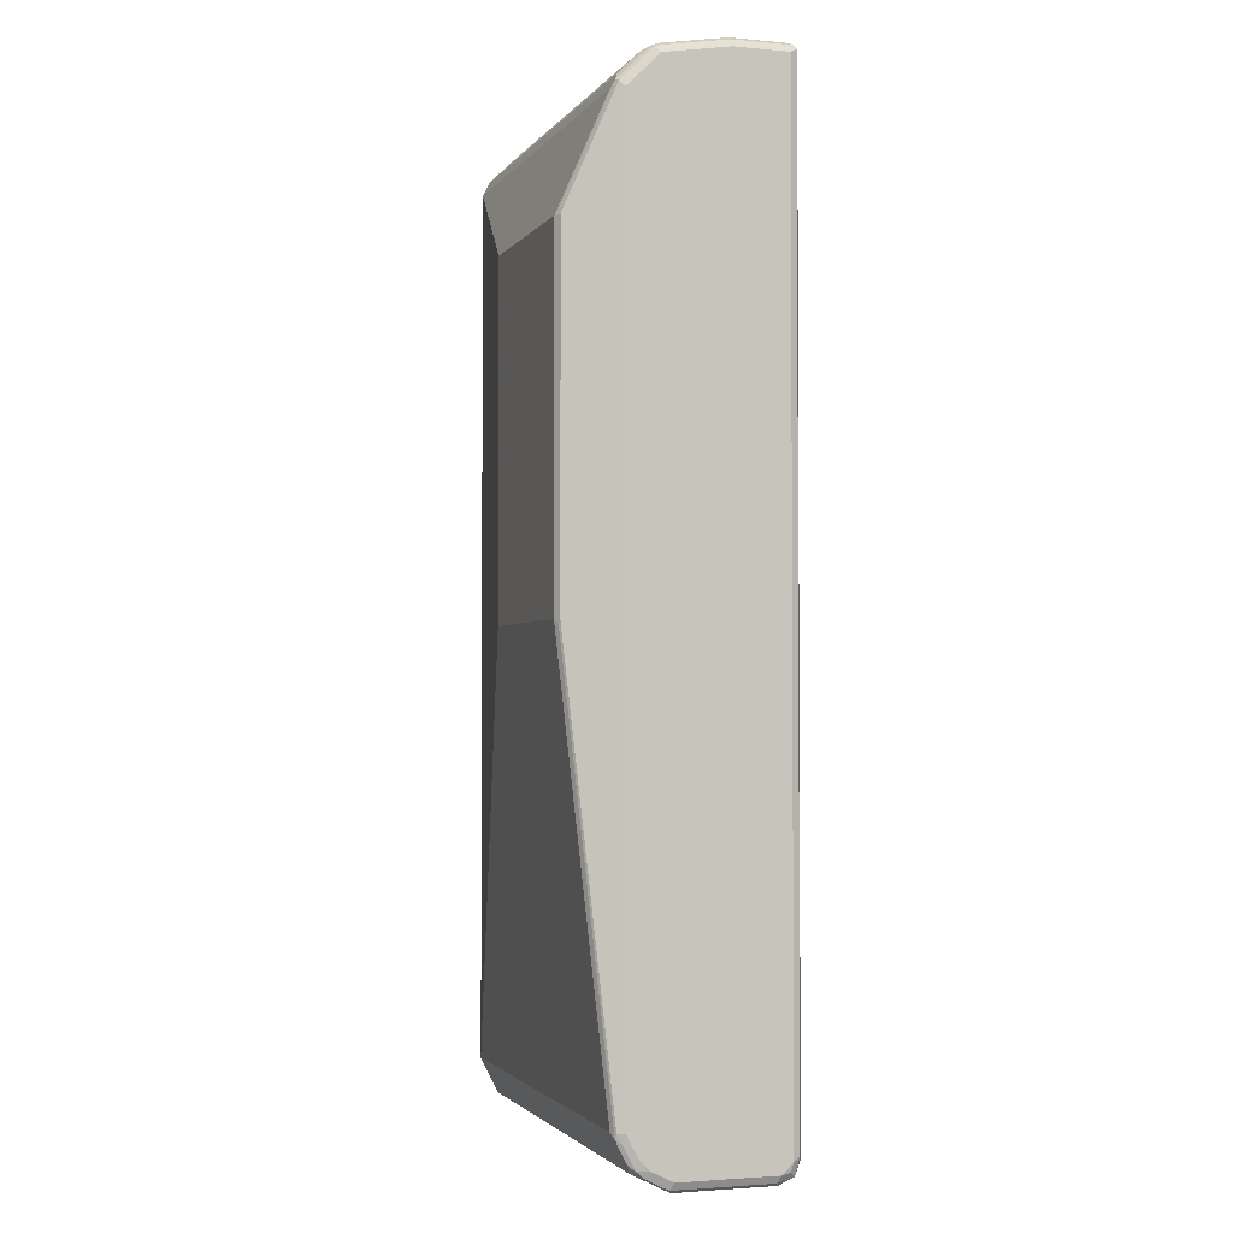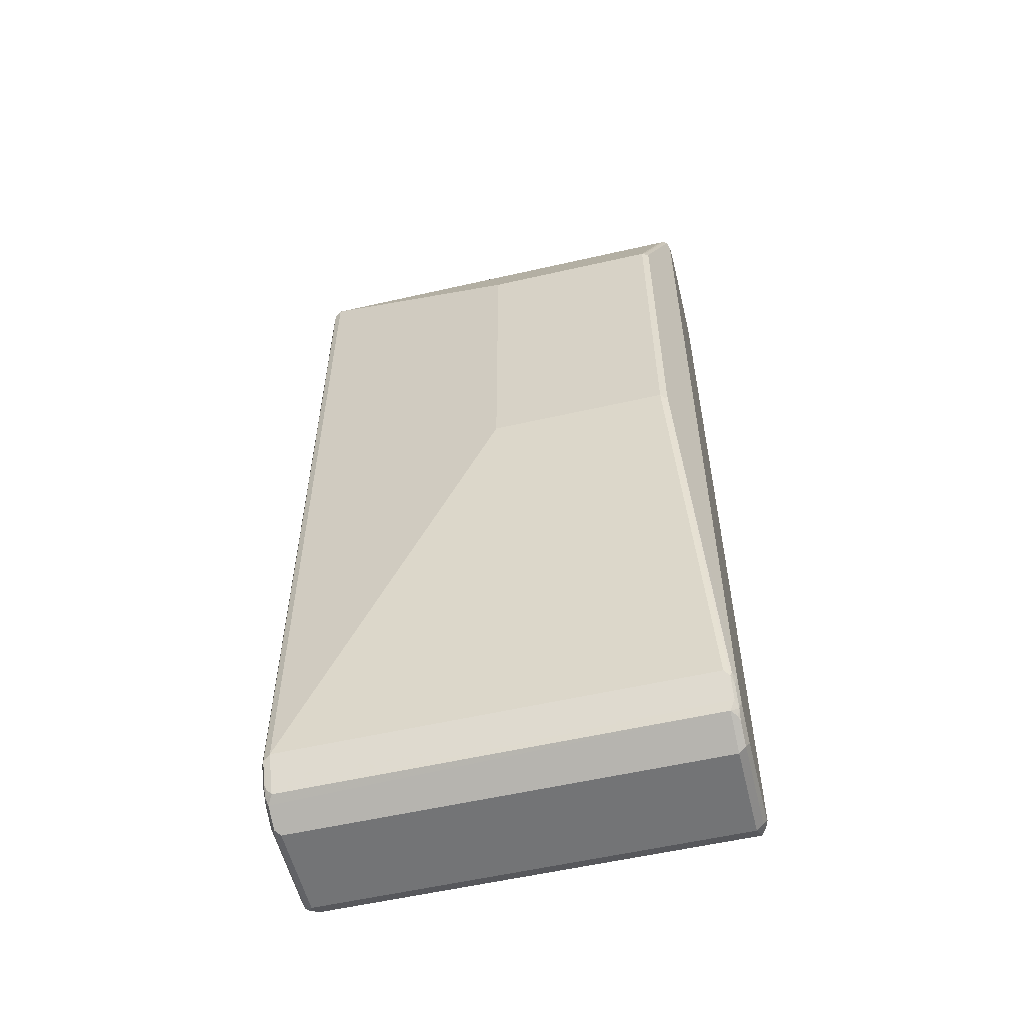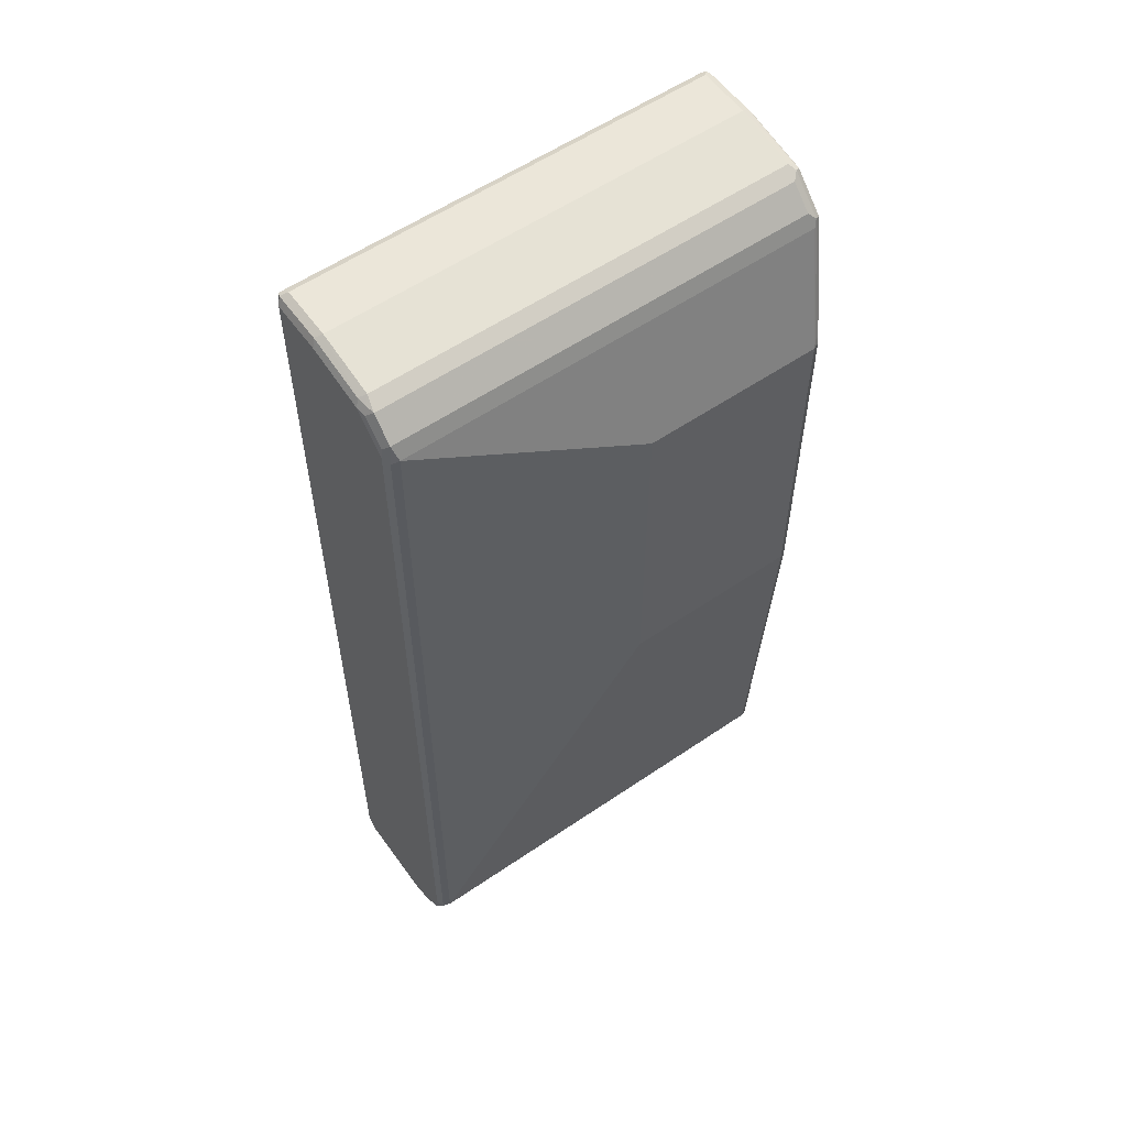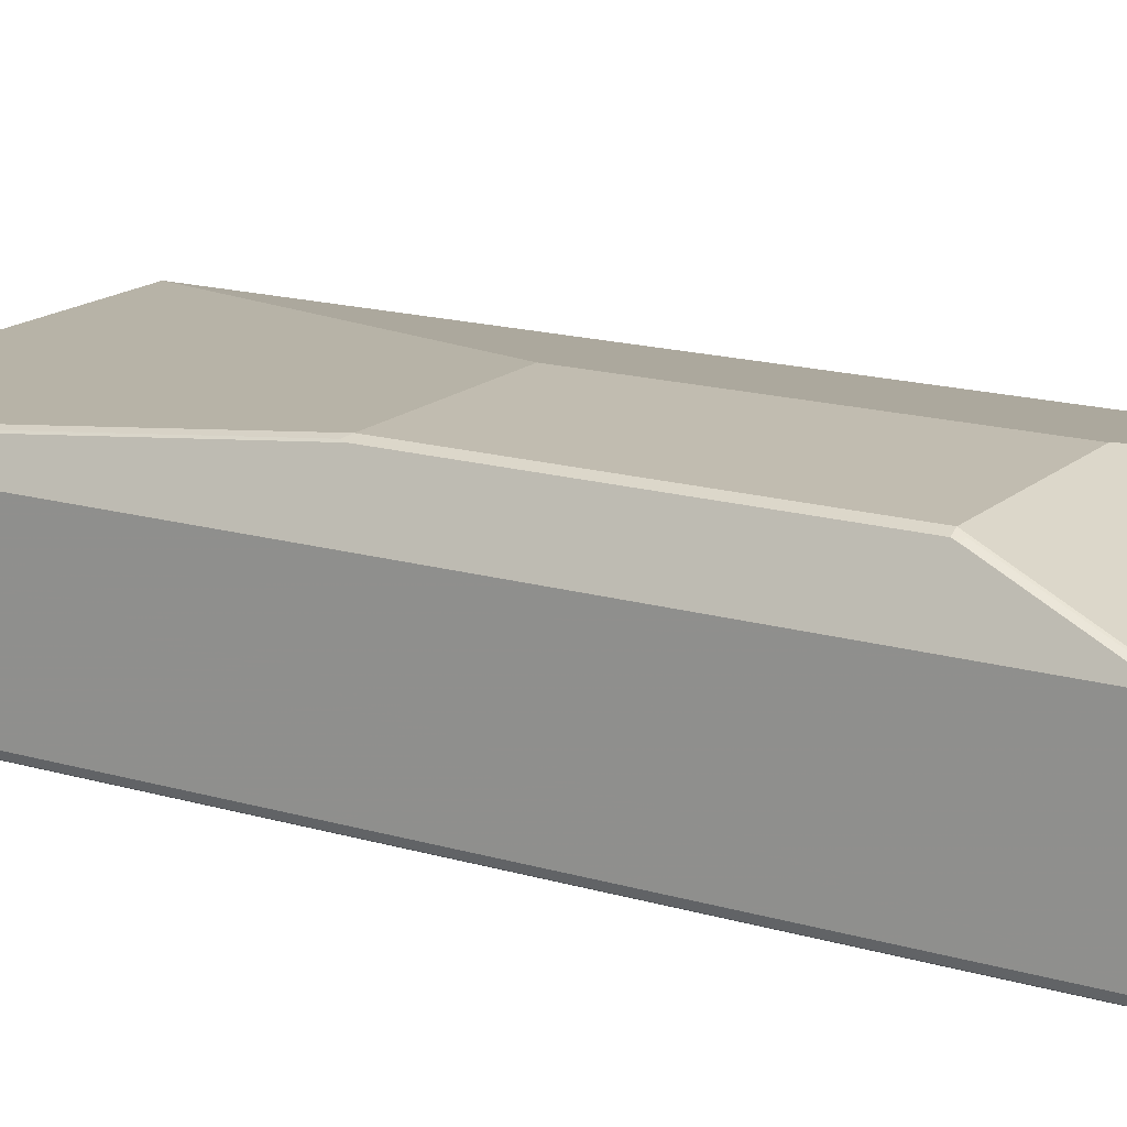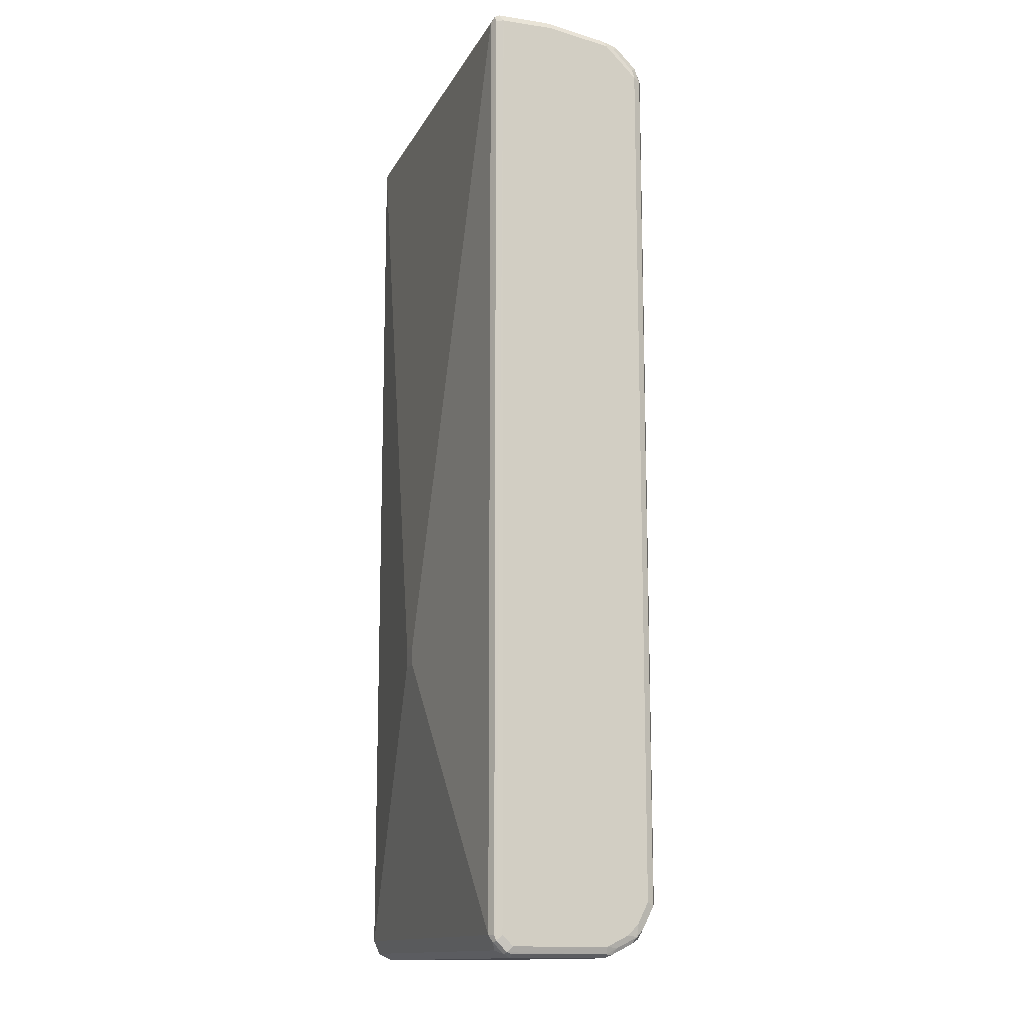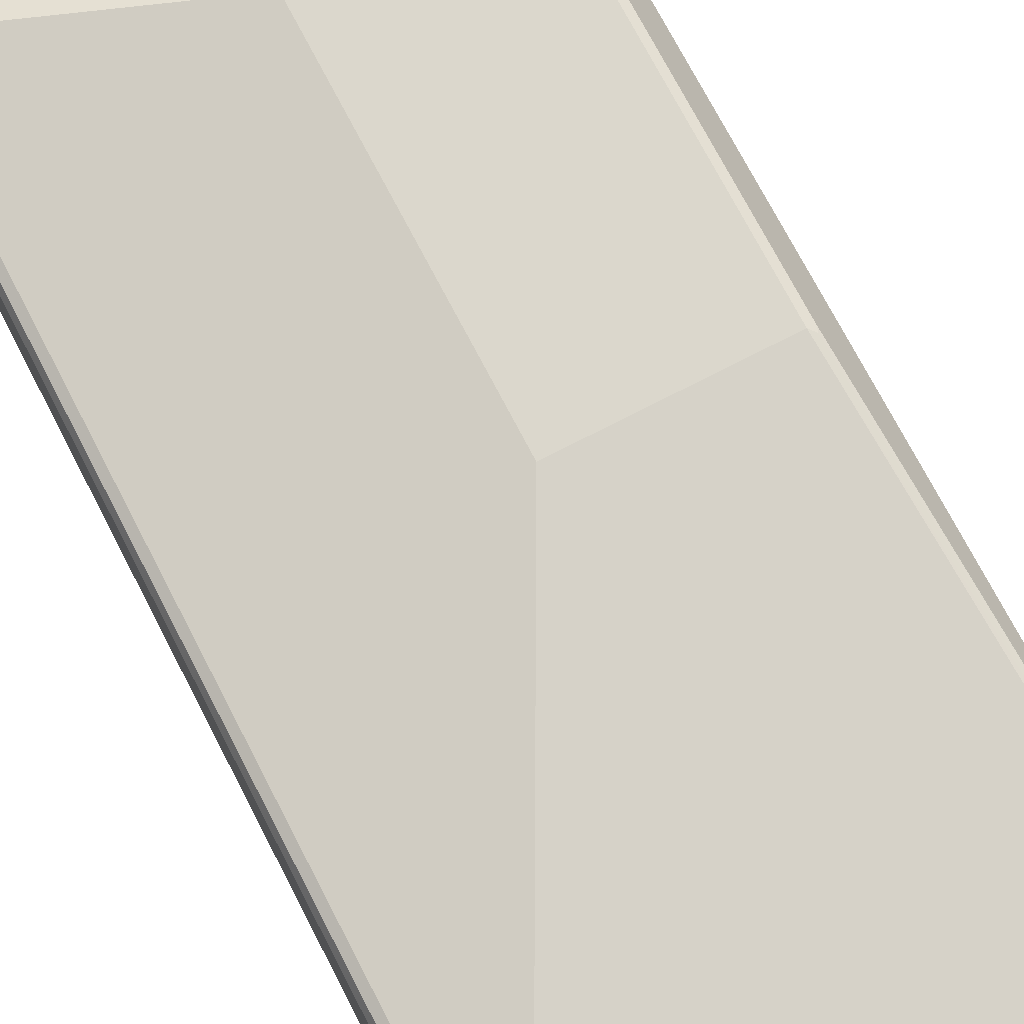
<metadata>
{"format":"obj","ext":"obj","renderer":"f3d","projection":"perspective","resolution":1024,"background":"white","views":[{"elev":-2.3,"azim":-107.9,"up":"+Z"},{"elev":-56.1,"azim":-166.5,"up":"+Z"},{"elev":57.2,"azim":144.6,"up":"+Z"},{"elev":16.5,"azim":-59.1,"up":"+Y"},{"elev":-13.6,"azim":71.3,"up":"+Z"},{"elev":73.2,"azim":152.6,"up":"+Y"}]}
</metadata>
<code>
v 0.4048 -0.05782 0.8672
v 0.3983 -0.06421 0.88
v 0.4048 -0.1542 0.8672
v 0.4048 0.05782 0.8479
v 0.3854 -0.05782 0.8866
v 0.3983 -0.1606 0.88
v 0.3983 0.05139 0.8608
v 0.3951 -0.1686 0.8769
v 0.3983 -0.167 0.8672
v 0.3999 -0.1638 -0.8576
v 0.4048 -0.1542 -0.8479
v 0.3951 0.06745 0.8576
v 0.4048 0.1156 0.7901
v 0.4015 0.07388 0.8448
v -0.3854 -0.05782 0.8866
v 0.3854 -0.1542 0.8866
v 0.3854 0.05782 0.8672
v 0.3854 -0.167 0.88
v -0.3854 -0.167 0.88
v -0.3854 -0.1735 0.8672
v 0.3854 -0.1735 0.8672
v 0.3854 -0.1735 -0.8479
v 0.3983 -0.167 -0.8479
v 0.3918 -0.167 -0.8608
v 0.3918 -0.1478 -0.88
v 0.3999 -0.1445 -0.8769
v 0.4048 -0.1349 -0.8672
v 0.3918 0.08351 0.8543
v 0.3983 0.1285 0.7837
v 0.3951 0.1253 0.7998
v 0.4015 0.1124 0.8063
v 0.4048 0.1156 -0.7901
v -0.3983 -0.05782 0.88
v -0.3951 -0.1638 0.8818
v -0.3854 -0.1542 0.8866
v -0.3854 0.05782 0.8672
v -0.3983 0.05782 0.8608
v -0.3983 -0.167 0.8736
v -0.3854 -0.1735 -0.8479
v -0.01926 -0.212 -0.289
v 0.01926 -0.212 -0.289
v 0.01926 -0.212 -0.3275
v 0.379 -0.1606 -0.8736
v 0.3854 -0.1349 -0.8866
v 0.3983 -0.1349 -0.88
v 0.3983 0.03852 -0.88
v 0.4048 0.03852 -0.8672
v -0.379 0.08351 0.8543
v 0.3918 0.122 0.8158
v 0.3854 0.1349 0.7901
v 0.3983 0.1285 -0.7965
v 0.4048 0.09634 -0.8287
v 0.3983 0.1092 -0.8351
v -0.3999 -0.04815 0.8769
v -0.3983 -0.1542 0.88
v -0.4048 -0.1542 0.8672
v -0.3918 0.07065 0.8608
v -0.3999 0.06745 0.8576
v -0.3983 -0.167 -0.8415
v -0.3951 -0.1638 -0.8576
v -0.3918 -0.1606 -0.8736
v -0.01926 -0.212 -0.3275
v 0.3854 0.03852 -0.8866
v 0.3951 0.04815 -0.8818
v -0.3854 -0.1349 -0.8866
v 0.3999 0.05782 -0.8696
v 0.4048 0.07708 -0.8479
v -0.379 0.122 0.8158
v -0.3918 0.08995 0.8415
v -0.01926 0.212 0.5974
v -0.3854 0.1349 0.7901
v 0.3854 0.1349 -0.7901
v 0.3951 0.1253 -0.8047
v 0.3999 0.09634 -0.8503
v 0.3951 0.106 -0.8432
v -0.4048 0.05782 0.8479
v -0.4048 -0.05782 0.8672
v -0.4048 -0.1542 -0.8479
v -0.3999 0.106 0.8191
v -0.4015 -0.151 -0.8641
v -0.3951 -0.1445 -0.8769
v 0.3951 0.08671 -0.8625
v -0.3854 0.03852 -0.8866
v -0.3983 -0.1285 -0.88
v -0.3918 0.1285 0.803
v -0.3469 0.212 0.5974
v -0.01926 0.212 -0.01927
v 0.3854 0.1156 -0.8287
v -0.3951 0.1301 -0.7998
v -0.3854 0.1349 -0.7901
v 0.3854 0.1028 -0.8543
v -0.4048 0.1156 0.7901
v -0.4048 -0.1349 -0.8672
v -0.3999 0.1253 0.7998
v -0.3854 0.1028 -0.8543
v -0.3983 0.04495 -0.88
v -0.3951 0.053 -0.8769
v -0.3951 0.09152 -0.8576
v -0.3533 0.2056 0.6103
v -0.3598 0.2056 0.5974
v -0.3469 0.212 -0.01927
v -0.3951 0.1108 -0.8384
v -0.3999 0.118 -0.8094
v -0.3983 0.1285 -0.7901
v -0.3598 0.2056 -0.01927
v -0.3565 0.2072 -0.02881
v -0.4048 0.1156 -0.7901
v -0.4048 0.03852 -0.8672
v -0.3613 0.2023 0.607
v -0.3999 0.09875 -0.8479
v -0.3983 0.08351 -0.8608
v -0.4048 0.09634 -0.8287
v -0.4048 0.07708 -0.8479
f 1 2 6
f 56 112 113
f 56 113 108
f 56 108 93
f 56 93 78
f 57 69 58
f 58 69 79
f 58 79 76
f 59 78 60
f 60 80 61
f 60 78 80
f 61 80 81
f 61 81 65
f 63 82 64
f 63 83 82
f 64 82 66
f 65 81 84
f 65 84 96
f 65 96 83
f 66 82 74
f 66 74 67
f 69 85 94
f 69 94 79
f 70 87 101
f 56 107 112
f 56 92 107
f 56 76 92
f 56 77 76
f 45 64 46
f 46 64 66
f 46 66 47
f 47 66 67
f 48 68 85
f 48 85 69
f 48 69 57
f 49 50 71
f 49 71 85
f 49 85 68
f 50 70 86
f 70 101 86
f 50 86 71
f 50 87 70
f 51 53 75
f 51 75 73
f 51 73 72
f 52 67 74
f 52 74 53
f 53 74 75
f 54 58 76
f 54 76 77
f 54 77 56
f 54 56 55
f 50 72 87
f 71 86 99
f 71 99 85
f 72 73 75
f 89 104 105
f 89 105 106
f 89 106 101
f 89 101 90
f 91 95 102
f 92 94 100
f 92 100 105
f 92 105 107
f 94 99 109
f 94 109 100
f 95 98 110
f 89 103 104
f 95 110 102
f 96 113 111
f 96 111 97
f 97 111 98
f 98 111 110
f 99 100 109
f 101 106 105
f 102 110 103
f 103 110 112
f 103 112 107
f 103 107 104
f 104 107 105
f 96 108 113
f 44 83 63
f 89 102 103
f 86 105 100
f 72 75 88
f 72 88 102
f 72 102 89
f 72 89 90
f 72 90 101
f 72 101 87
f 74 91 75
f 74 82 91
f 75 91 88
f 76 79 92
f 78 93 80
f 88 91 102
f 79 94 92
f 81 93 84
f 82 83 95
f 82 95 91
f 83 96 97
f 83 97 98
f 83 98 95
f 84 93 108
f 84 108 96
f 85 99 94
f 86 100 99
f 86 101 105
f 80 93 81
f 44 65 83
f 44 64 45
f 44 63 64
f 8 16 18
f 8 18 19
f 8 19 20
f 8 20 21
f 8 21 22
f 8 22 23
f 8 23 9
f 9 23 10
f 10 23 22
f 10 22 24
f 10 24 25
f 7 12 17
f 10 25 26
f 10 27 11
f 12 14 28
f 12 28 17
f 13 29 30
f 13 30 31
f 13 31 14
f 13 32 51
f 13 51 29
f 14 31 49
f 14 49 28
f 15 33 34
f 10 26 27
f 15 34 35
f 6 16 8
f 5 17 36
f 1 6 3
f 1 3 11
f 1 11 27
f 1 27 47
f 1 47 67
f 1 67 52
f 1 52 32
f 1 32 13
f 1 13 4
f 1 4 2
f 2 5 16
f 5 36 15
f 2 16 6
f 2 7 5
f 3 6 8
f 3 8 9
f 3 9 10
f 3 10 11
f 4 12 7
f 4 13 14
f 4 14 12
f 5 15 35
f 5 35 16
f 5 7 17
f 2 4 7
f 110 113 112
f 15 36 37
f 16 35 34
f 29 50 30
f 29 51 72
f 29 72 50
f 30 49 31
f 30 50 49
f 32 52 53
f 32 53 51
f 33 37 54
f 33 54 55
f 33 55 34
f 34 55 56
f 28 68 48
f 34 56 38
f 36 57 58
f 36 58 37
f 37 58 54
f 38 56 78
f 38 78 59
f 39 59 60
f 39 60 61
f 40 62 42
f 40 42 41
f 43 61 65
f 43 65 44
f 36 48 57
f 15 37 33
f 28 49 68
f 26 46 47
f 16 34 18
f 17 28 48
f 17 48 36
f 18 34 19
f 19 34 20
f 20 34 38
f 20 38 59
f 20 59 39
f 20 39 62
f 20 62 40
f 20 40 41
f 26 47 27
f 20 41 21
f 21 42 22
f 22 42 62
f 22 62 39
f 22 39 61
f 22 61 43
f 22 43 24
f 24 43 25
f 25 44 26
f 25 43 44
f 26 44 45
f 26 45 46
f 21 41 42
f 110 111 113

</code>
